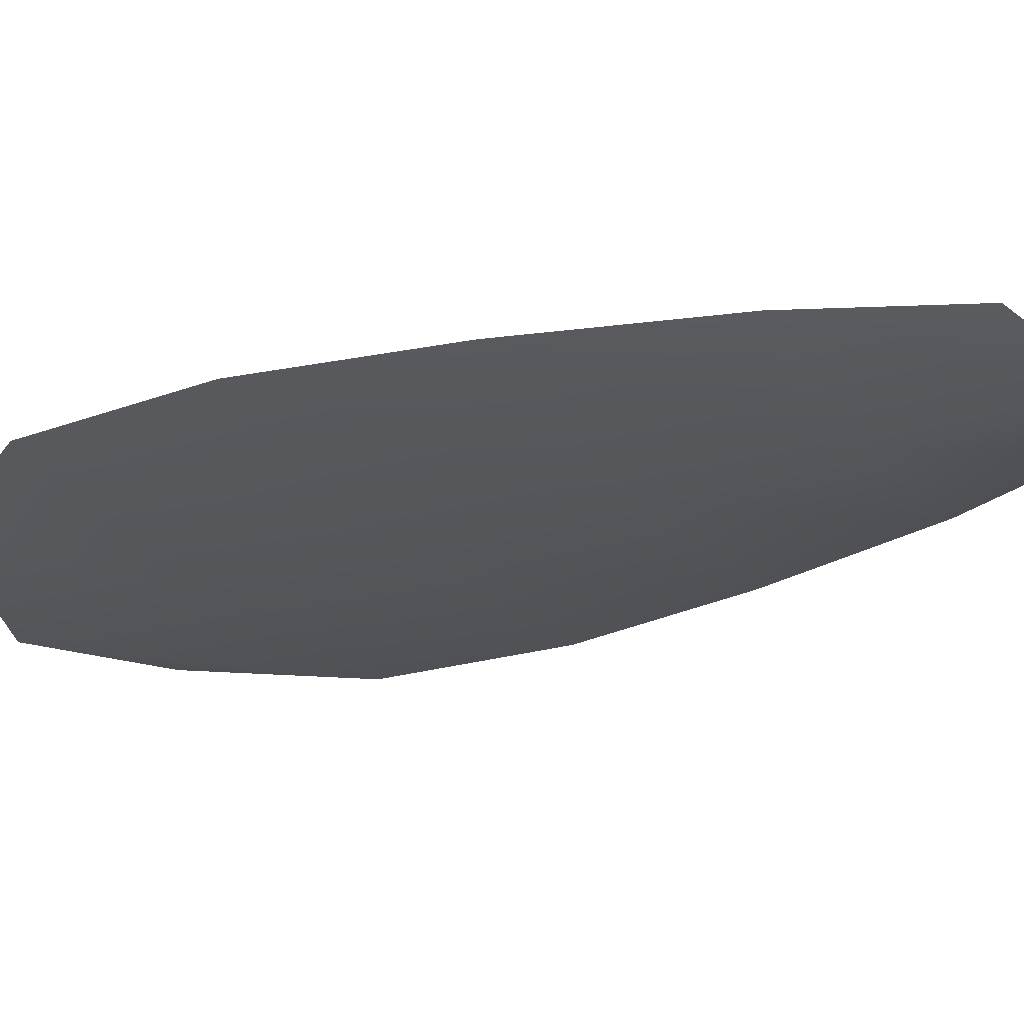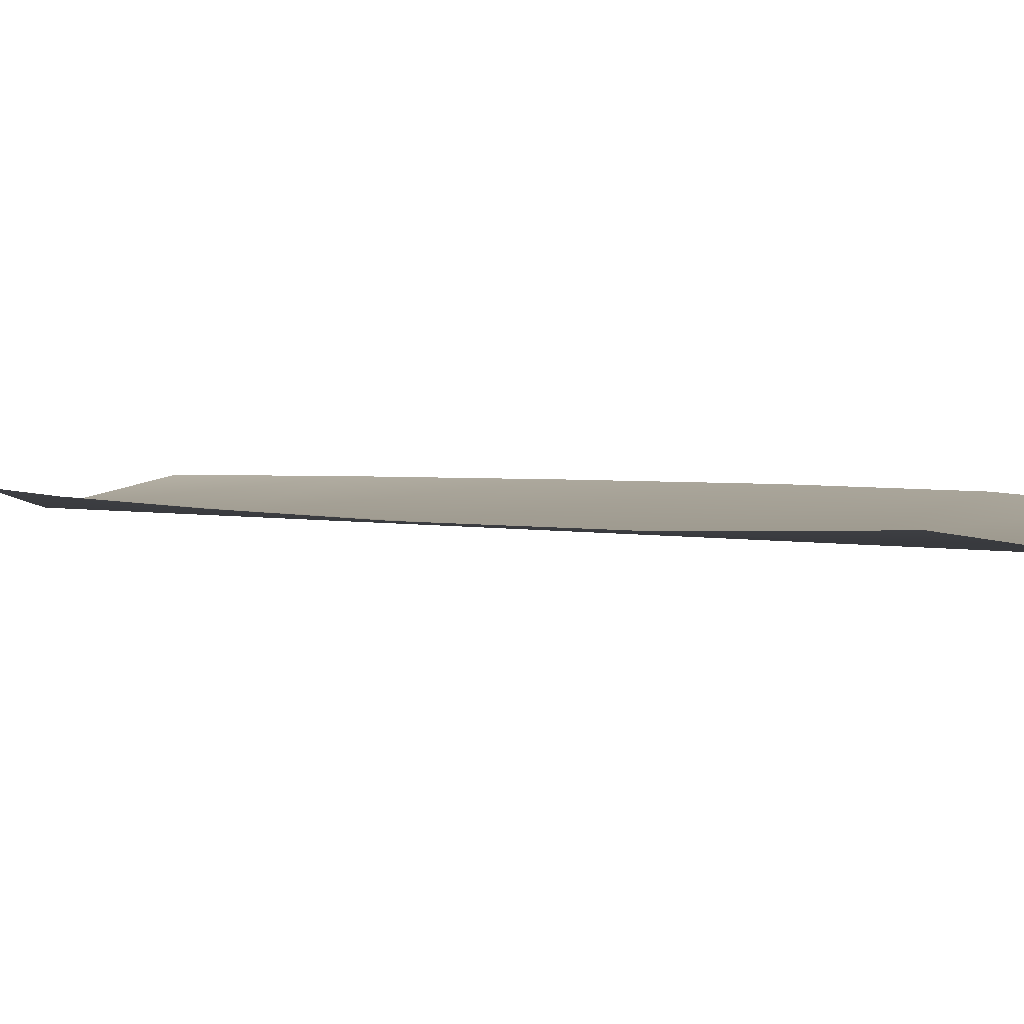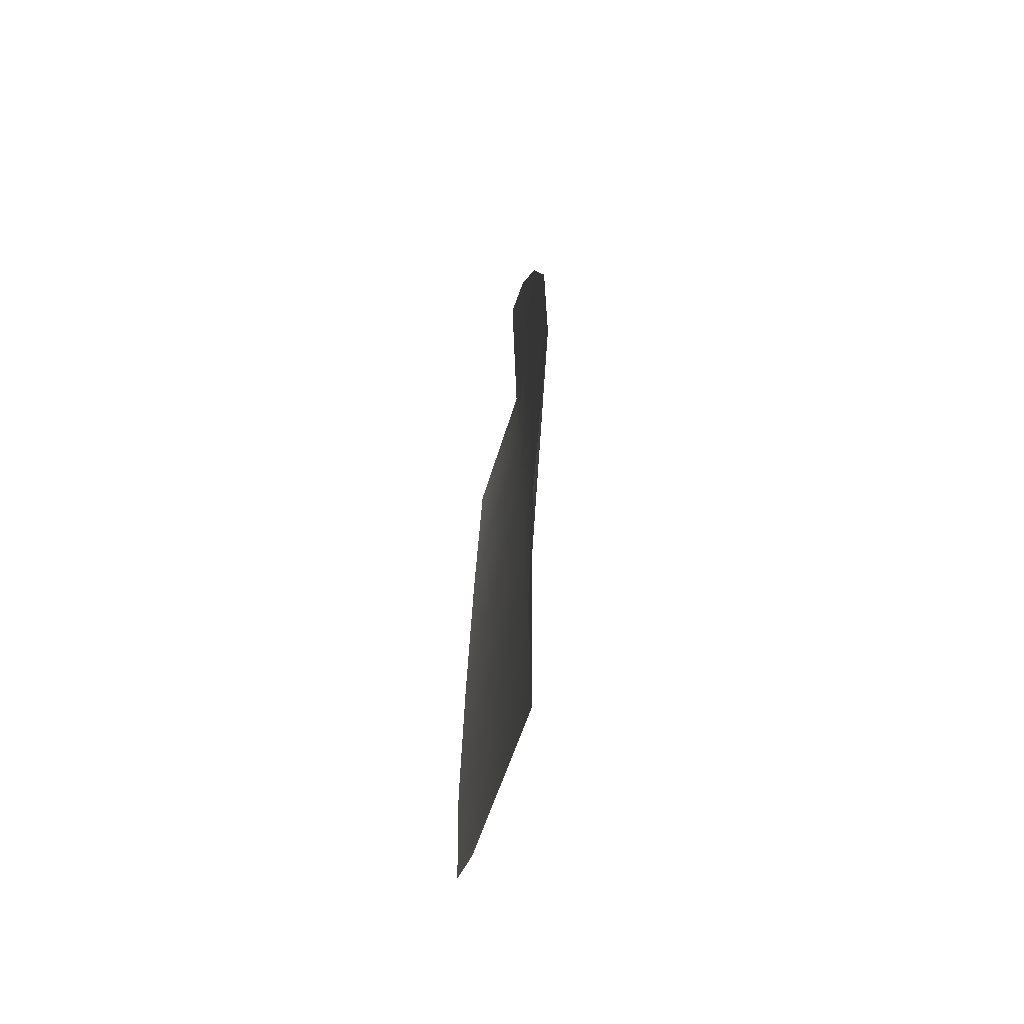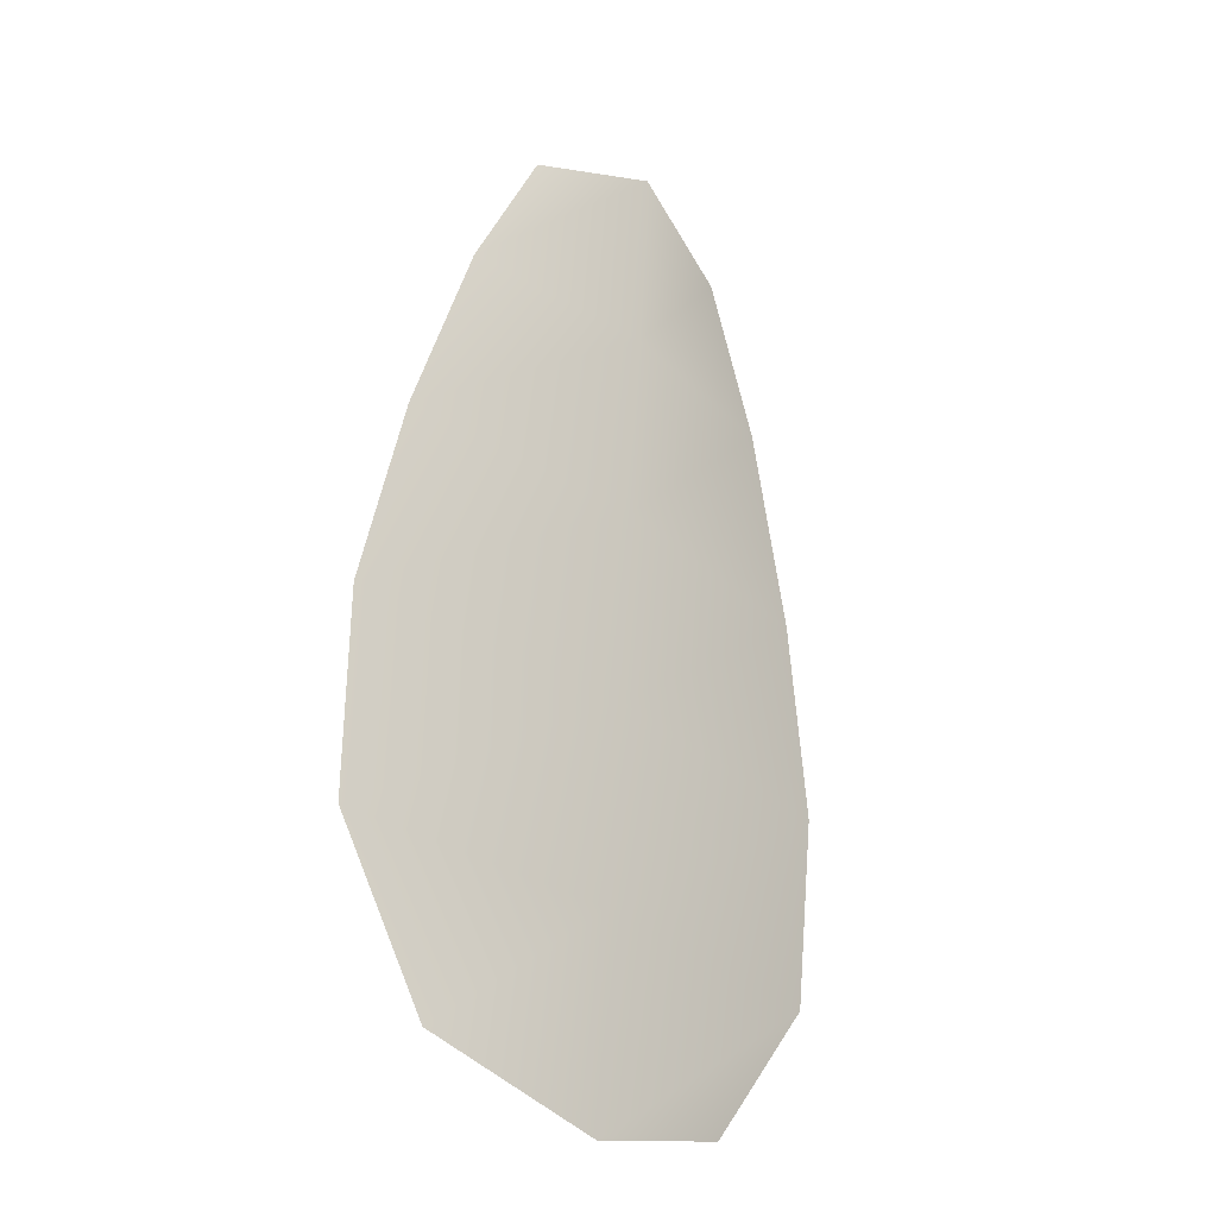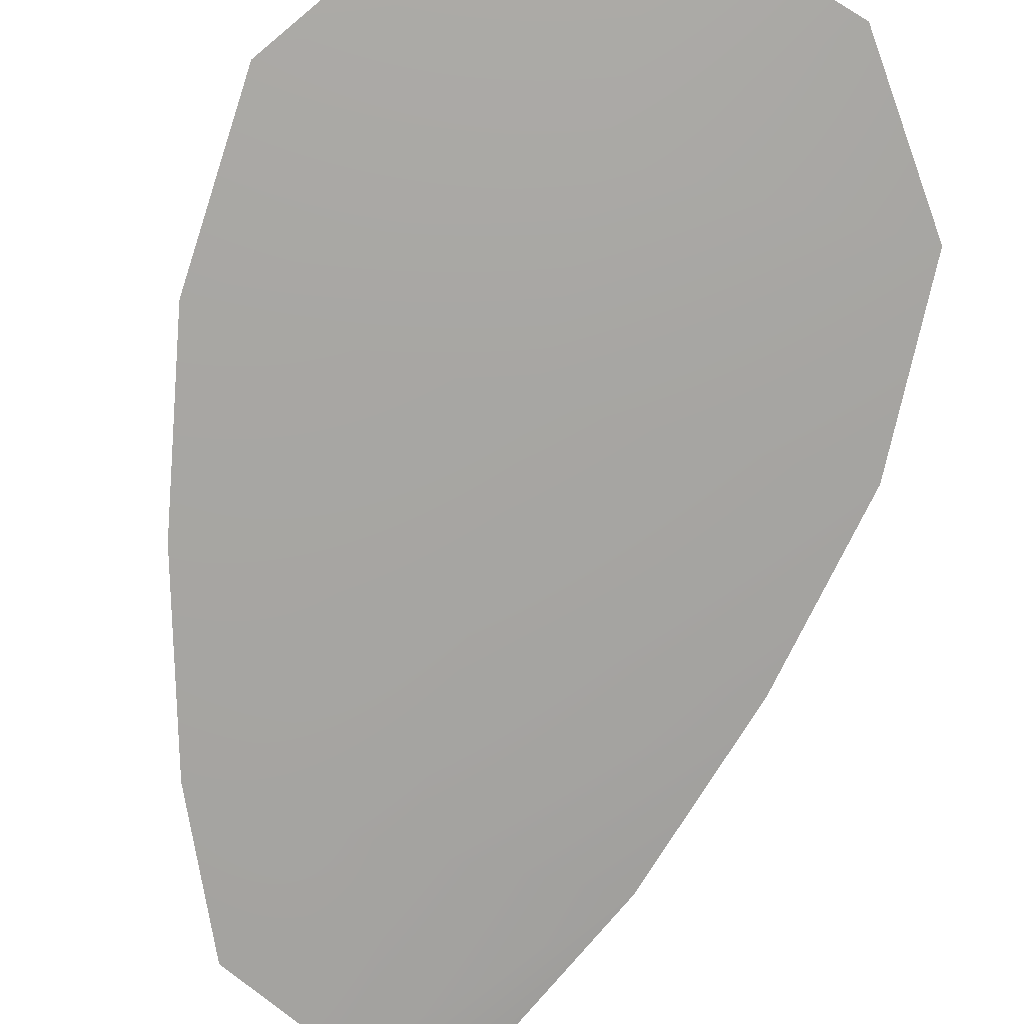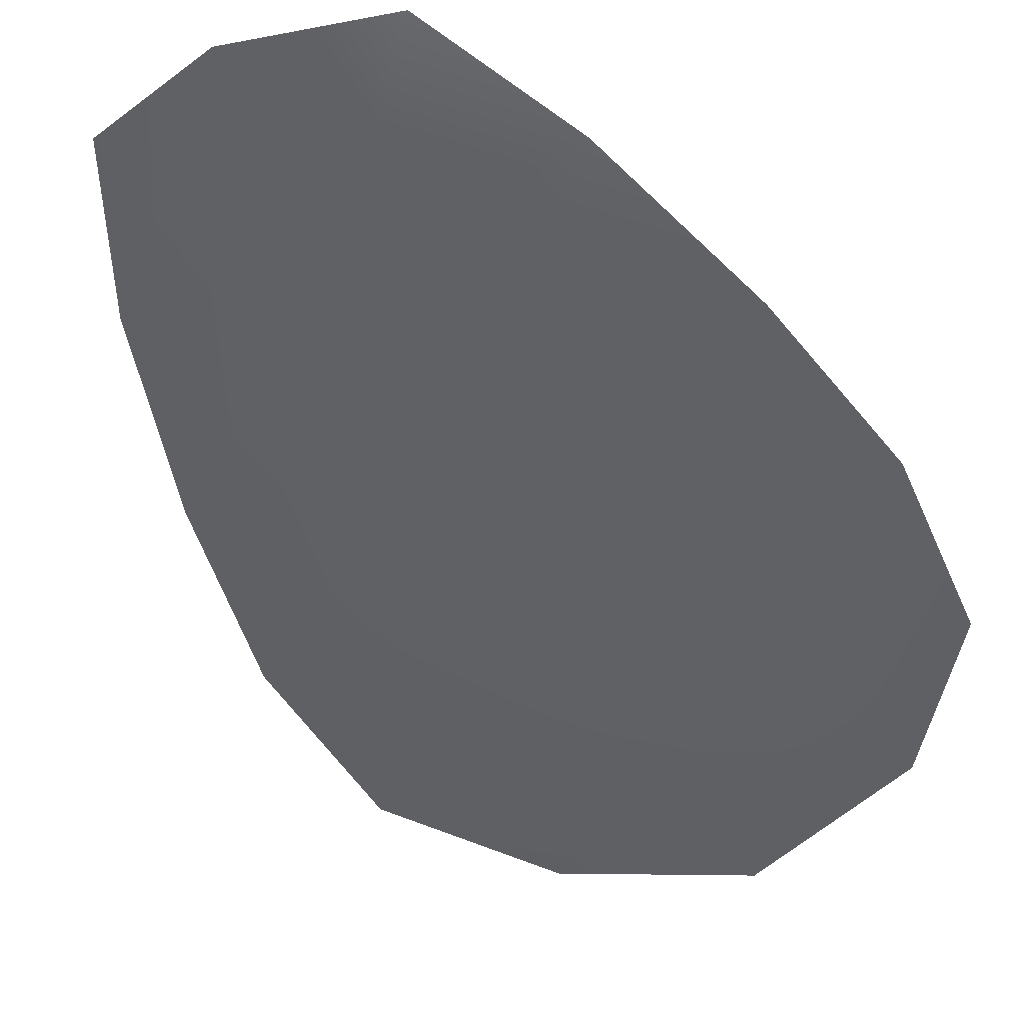
<metadata>
{"format":"obj","ext":"obj","renderer":"f3d","projection":"perspective","resolution":1024,"background":"white","views":[{"elev":-25.3,"azim":122.0,"up":"+Z"},{"elev":3.6,"azim":-52.6,"up":"+Z"},{"elev":-67.6,"azim":81.1,"up":"+Y"},{"elev":-27.3,"azim":134.1,"up":"+Y"},{"elev":-74.3,"azim":-11.1,"up":"+Z"},{"elev":-46.4,"azim":-150.6,"up":"+Z"}]}
</metadata>
<code>
o feather_flight_tertiary_040
v 0.03315 0.05222 0.0168
v 0.03162 0.05211 0.0168
v 0.0338 0.04682 0.0168
v 0.03172 0.04667 0.0168
v 0.03236 0.05244 0.01664
v 0.03278 0.04644 0.01664
v 0.03362 0.05133 0.0168
v 0.03406 0.05016 0.0168
v 0.03436 0.04898 0.0168
v 0.03438 0.04778 0.0168
v 0.03101 0.04754 0.0168
v 0.03086 0.04874 0.0168
v 0.031 0.04995 0.0168
v 0.03127 0.05117 0.0168
v 0.03245 0.05125 0.01664
v 0.03253 0.05005 0.01664
v 0.03261 0.04886 0.01664
v 0.0327 0.04766 0.01664
f 18 10 3 6
f 11 18 6 4
f 5 1 7 15
f 15 7 8 16
f 16 8 9 17
f 17 9 10 18
f 2 5 15 14
f 14 15 16 13
f 13 16 17 12
f 12 17 18 11

</code>
